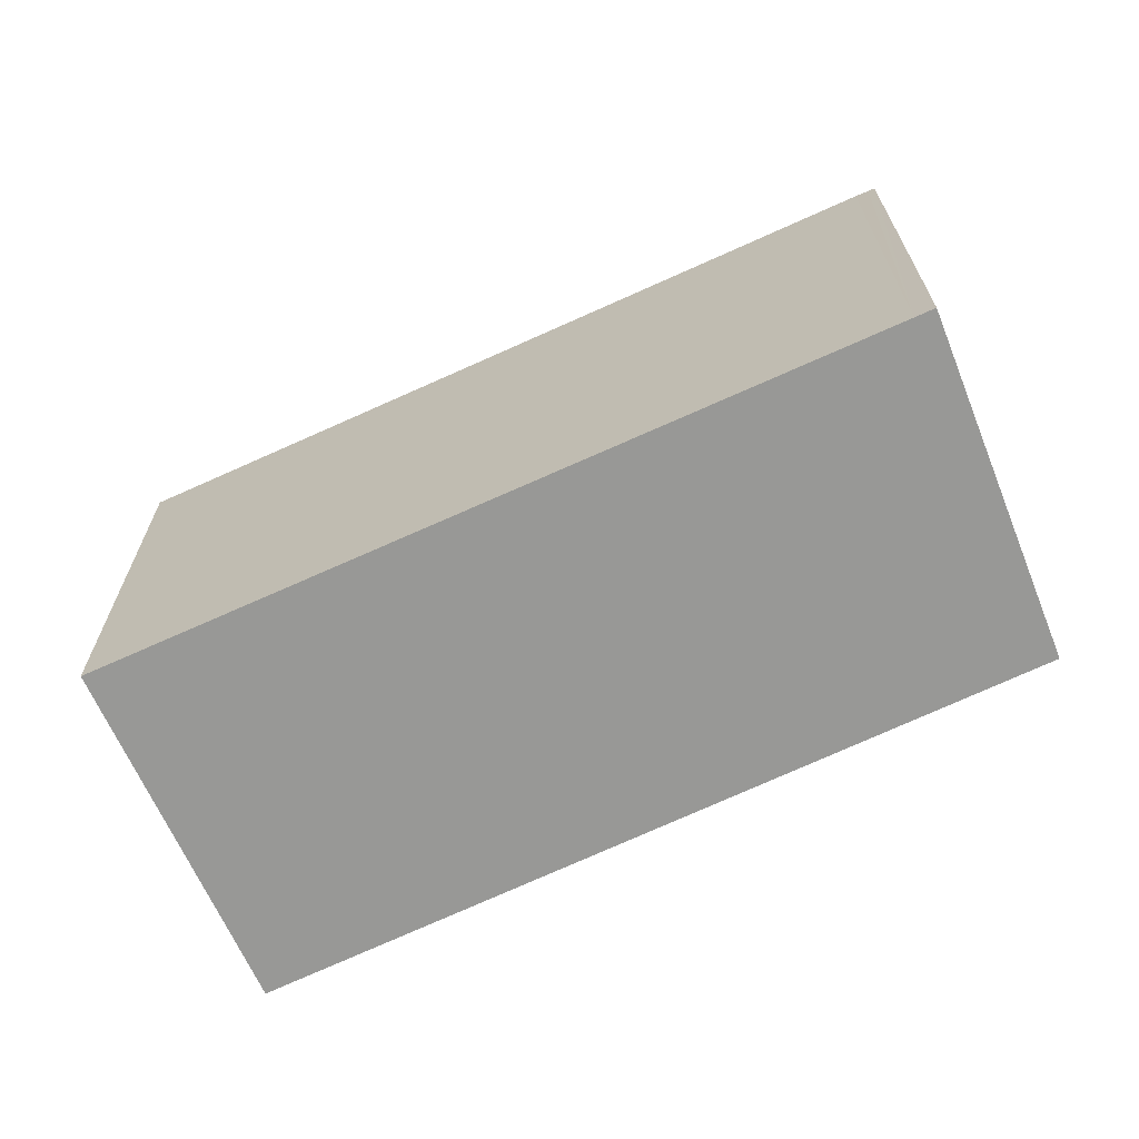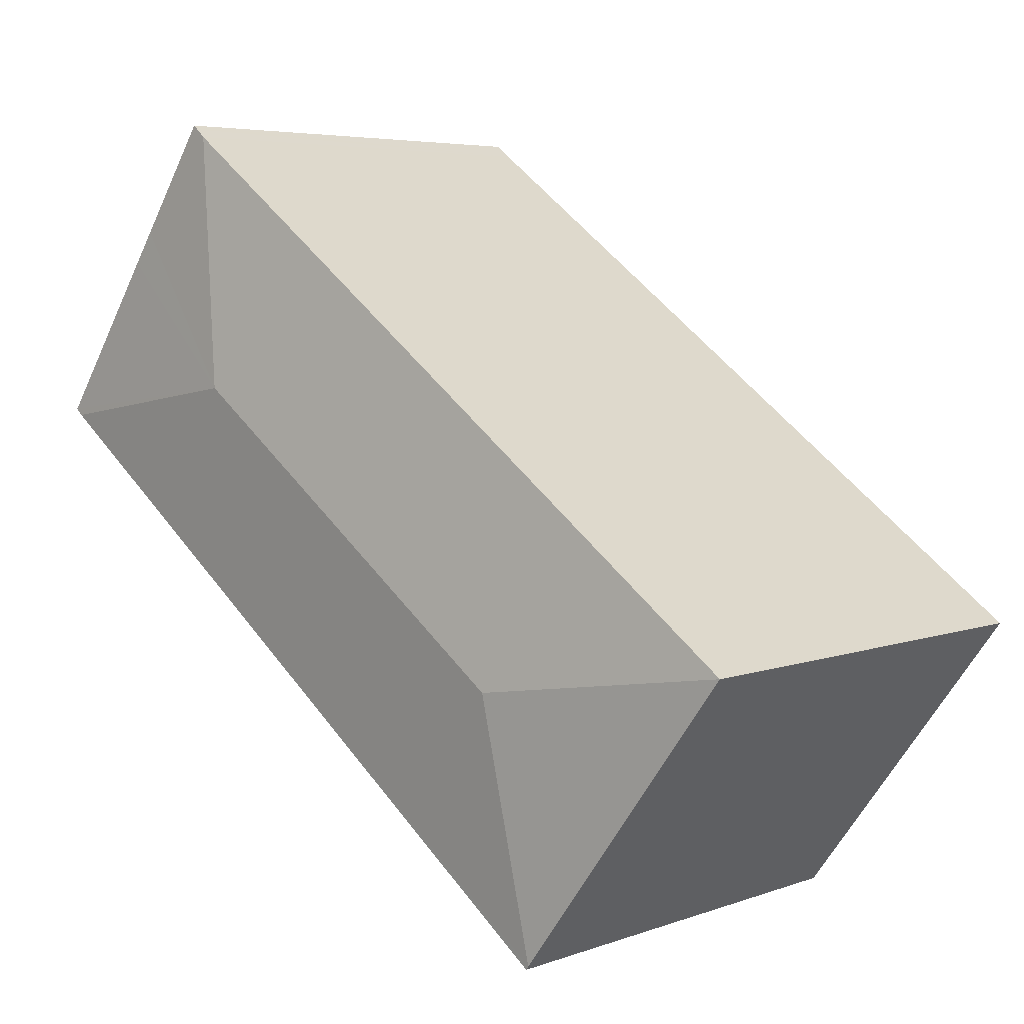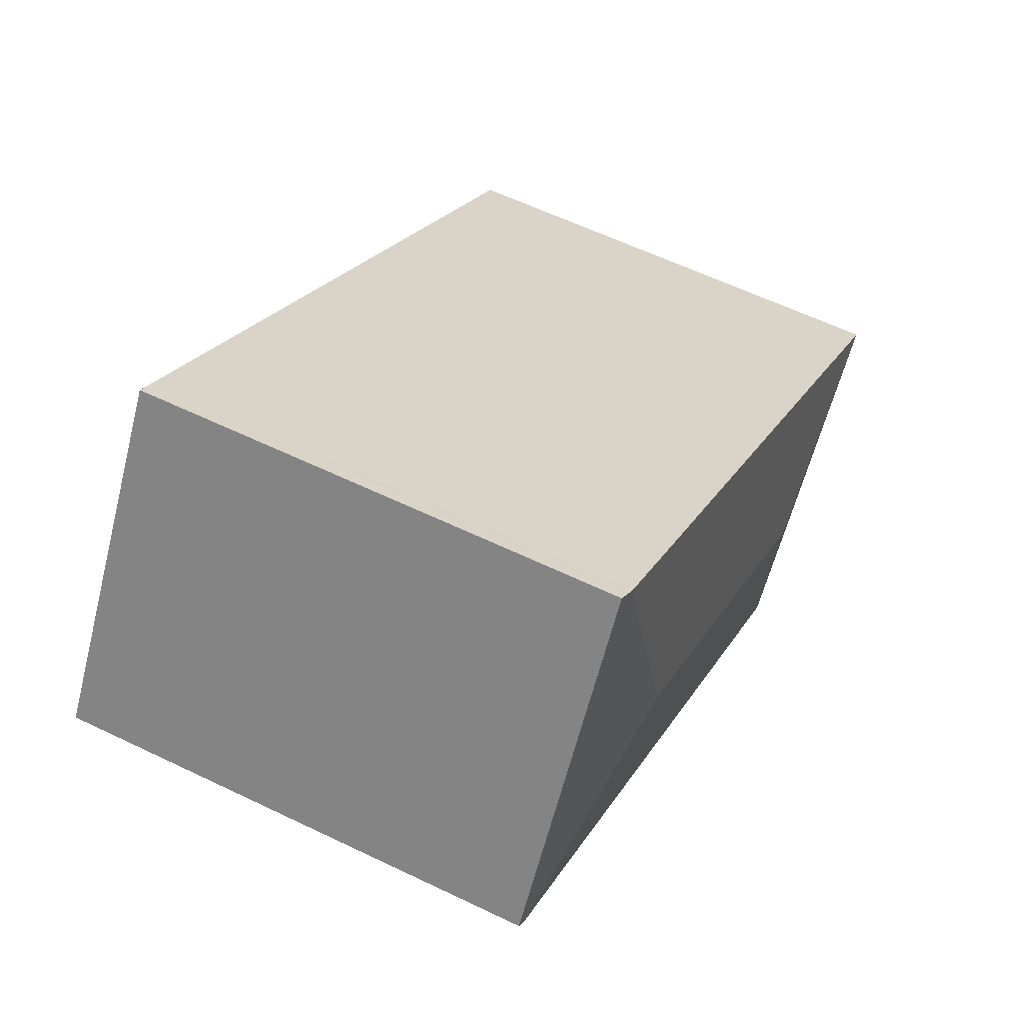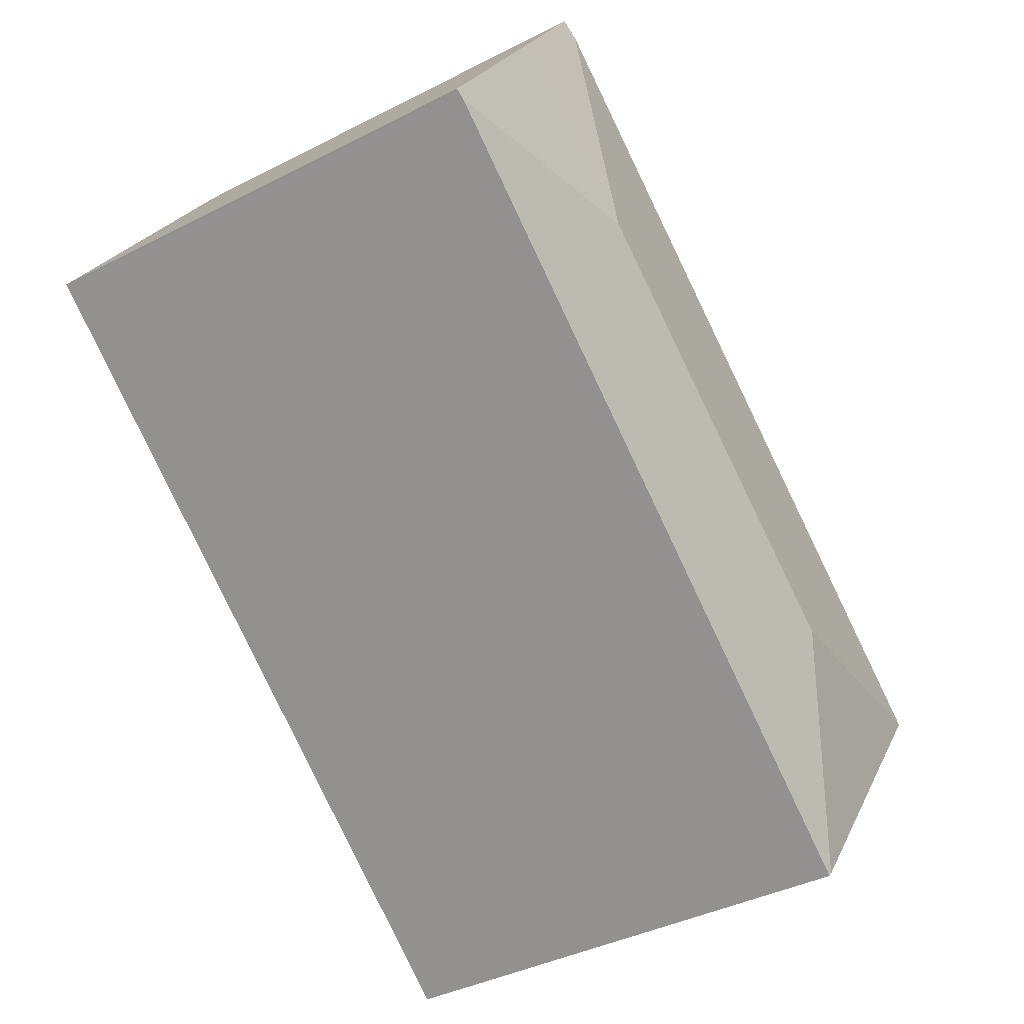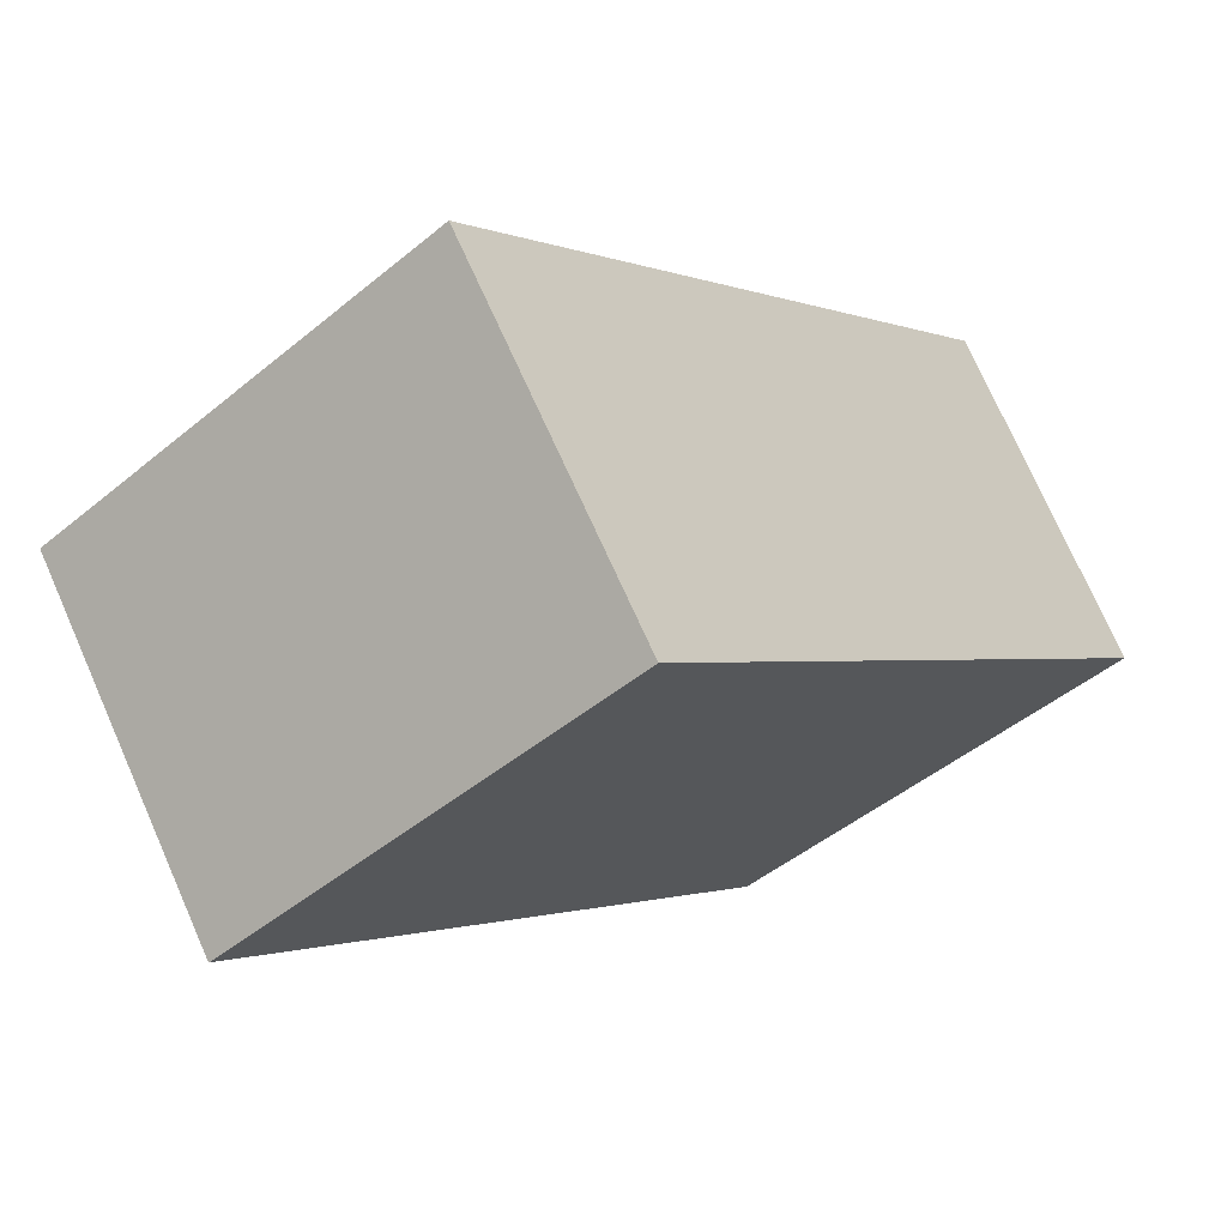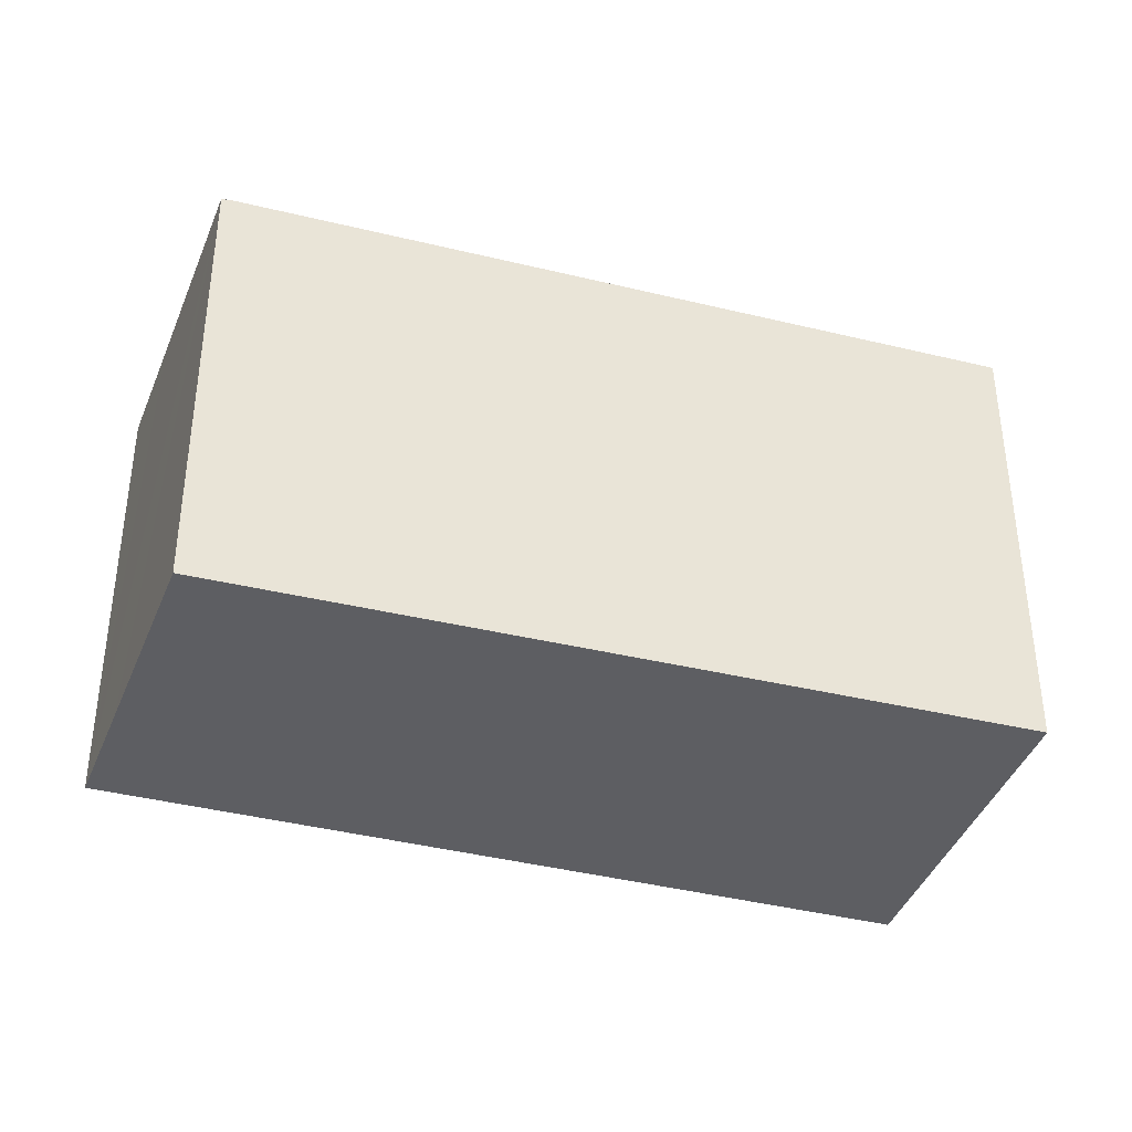
<metadata>
{"format":"obj","ext":"obj","renderer":"f3d","projection":"perspective","resolution":1024,"background":"white","views":[{"elev":-68.5,"azim":-12.0,"up":"+Y"},{"elev":5.2,"azim":-138.3,"up":"+Z"},{"elev":60.0,"azim":116.3,"up":"+Z"},{"elev":-38.8,"azim":122.9,"up":"+Z"},{"elev":-47.0,"azim":-46.9,"up":"+Z"},{"elev":-38.7,"azim":125.6,"up":"+Y"}]}
</metadata>
<code>
v  5.404 3.365 2.835
v  4.847 3.365 3.584
v  4.888 3.359 3.614
v  4.767 3.377 3.524
v  4.494 3.533 1.685
v  5.556 3.367 2.606
v  6.308 3.376 1.472
v  6.247 3.385 1.425
v  1.573 3.377 -2.113
v  1.594 3.373 -2.141
v  1.846 3.533 -0.273
v  0 3.377 2.068e-16
v  4.888 -2.213e-16 3.614
v  5.404 -1.736e-16 2.835
v  6.308 -9.013e-17 1.472
v  5.556 -1.596e-16 2.606
v  1.594 1.311e-16 -2.141
v  6.247 -8.726e-17 1.425
v  0 0 0
v  1.573 1.294e-16 -2.113
v  4.767 -2.158e-16 3.524
v  4.847 -2.195e-16 3.584
g defaultobject
f 1 2 3
f 2 1 4
f 4 1 5
f 5 1 6
f 5 6 7
f 5 7 8
f 9 8 10
f 8 9 11
f 8 11 5
f 11 9 12
f 5 12 4
f 12 5 11
f 13 1 3
f 1 13 6
f 6 13 7
f 7 13 14
f 7 14 15
f 15 14 16
f 7 10 8
f 10 7 15
f 10 15 17
f 17 15 18
f 10 12 9
f 12 10 17
f 12 17 19
f 19 17 20
f 19 4 12
f 4 19 21
f 4 21 2
f 2 21 3
f 3 21 13
f 13 21 22
f 18 19 17
f 19 18 15
f 19 15 16
f 19 16 14
f 19 14 21
f 21 14 13
f 21 13 22

</code>
